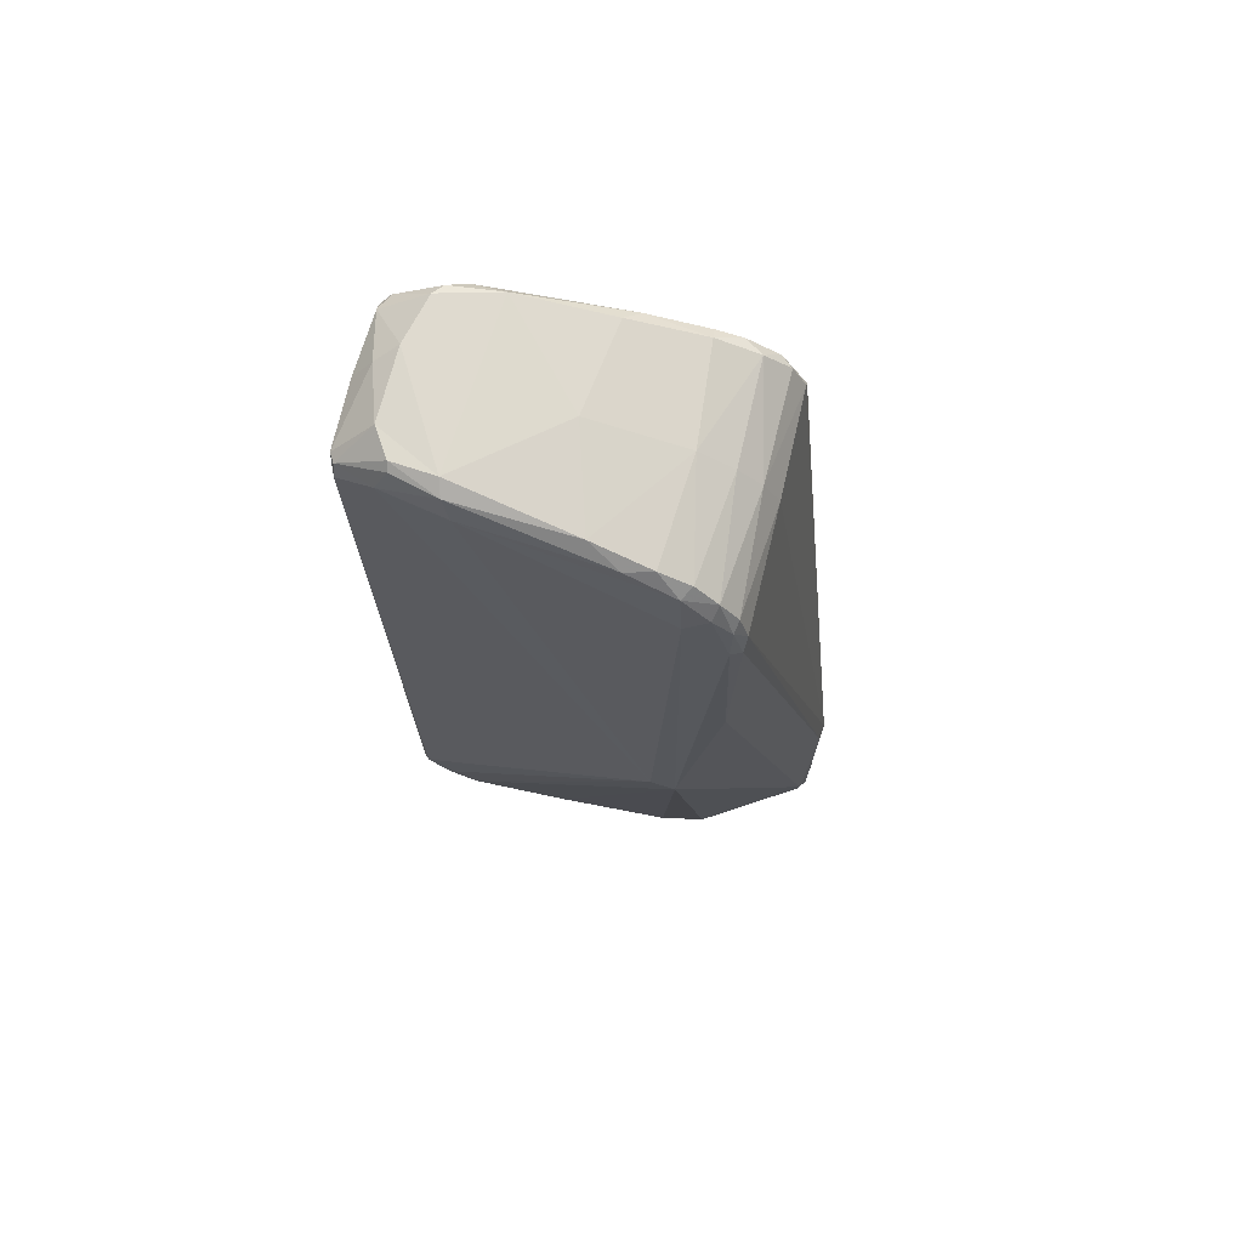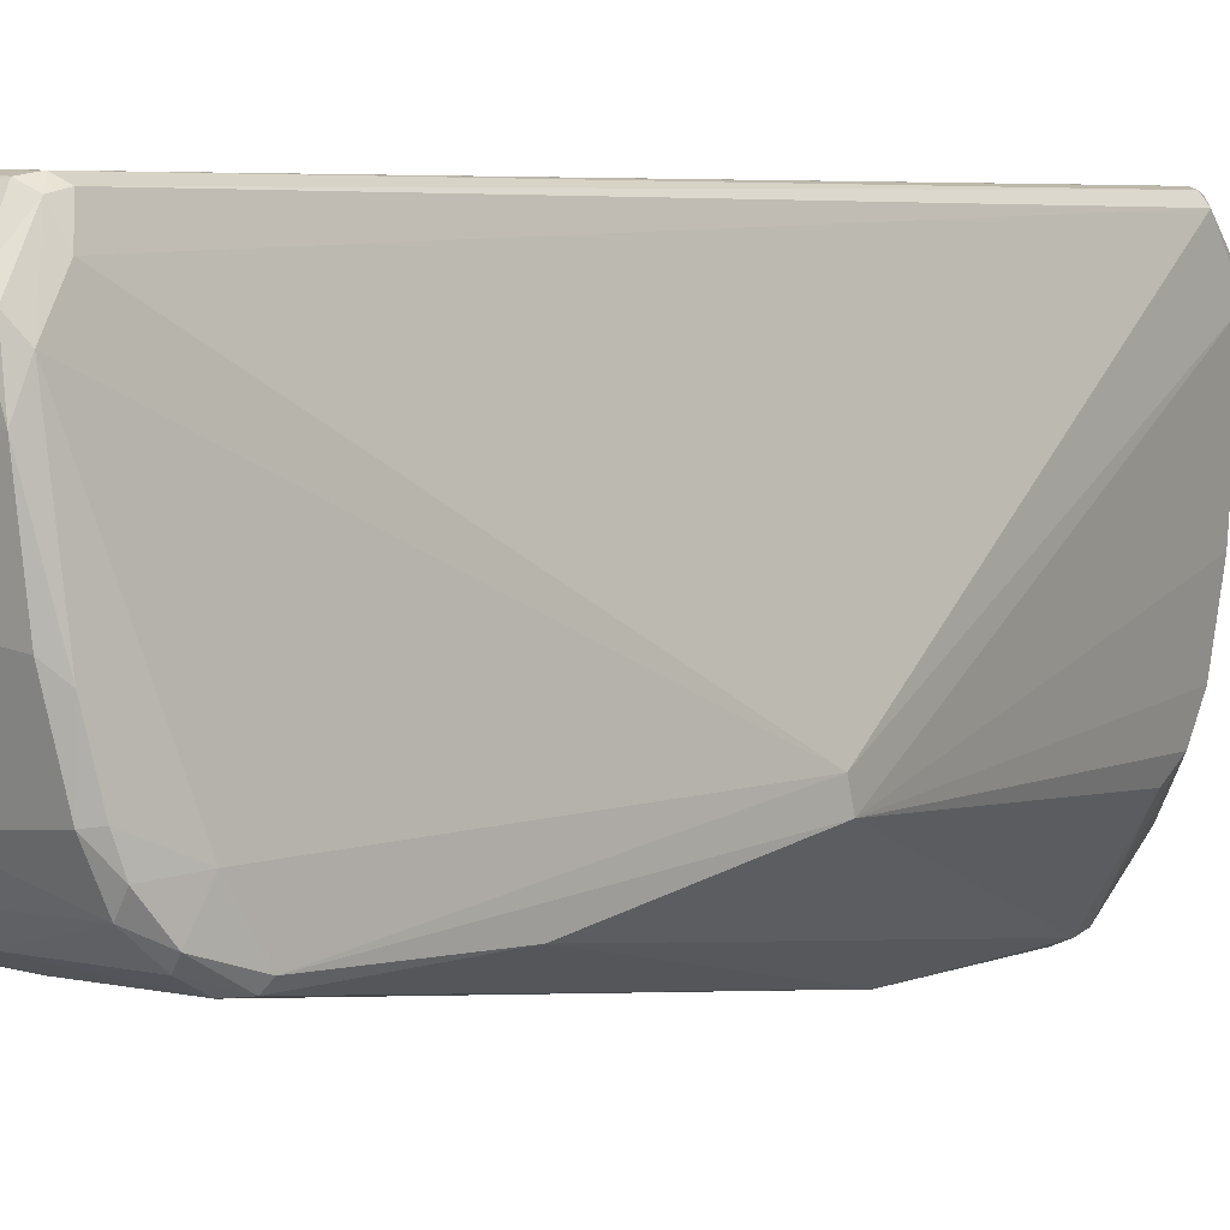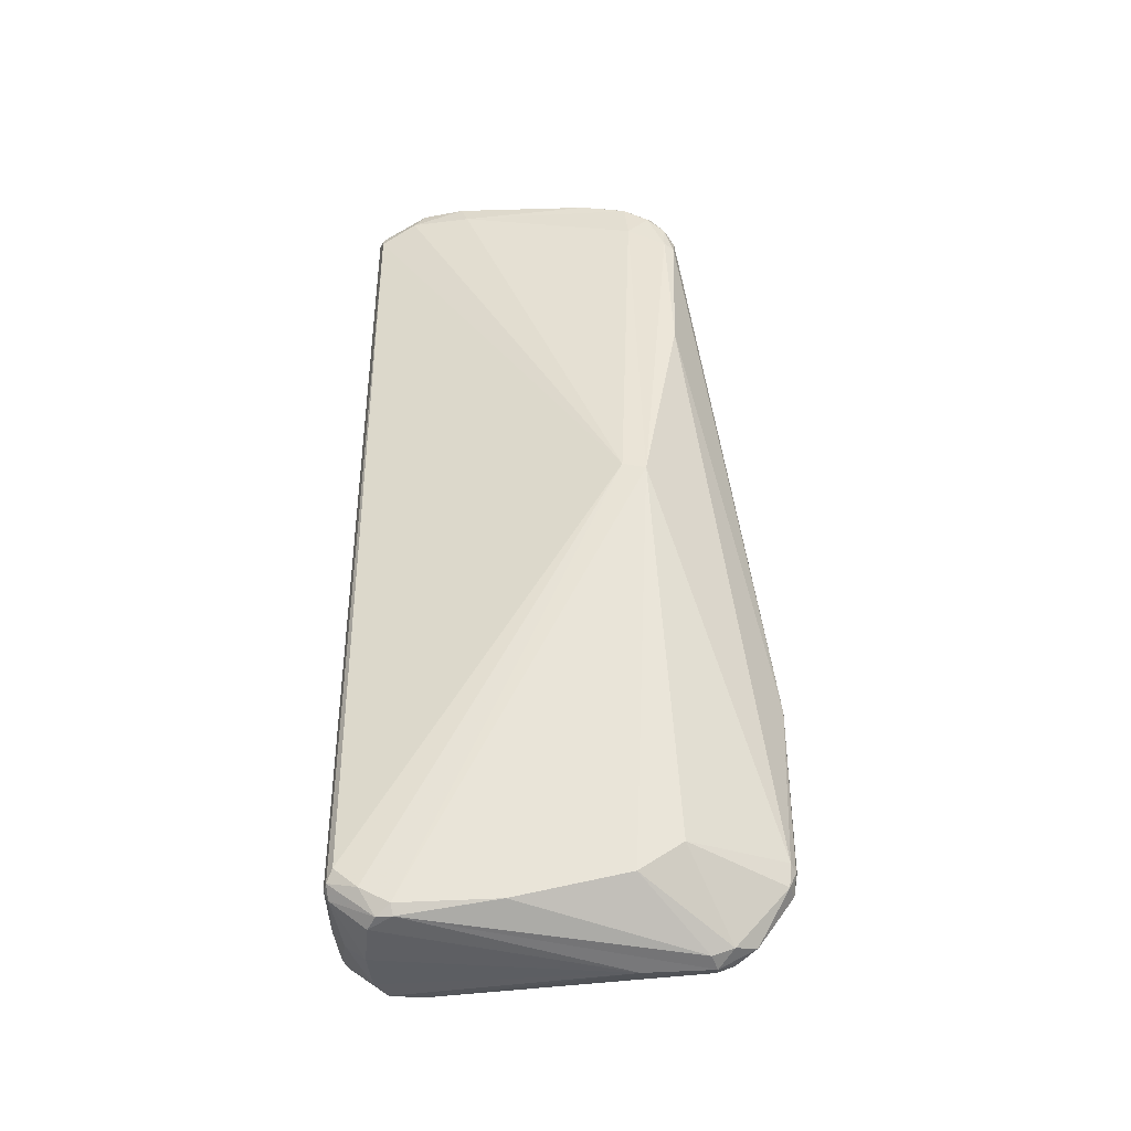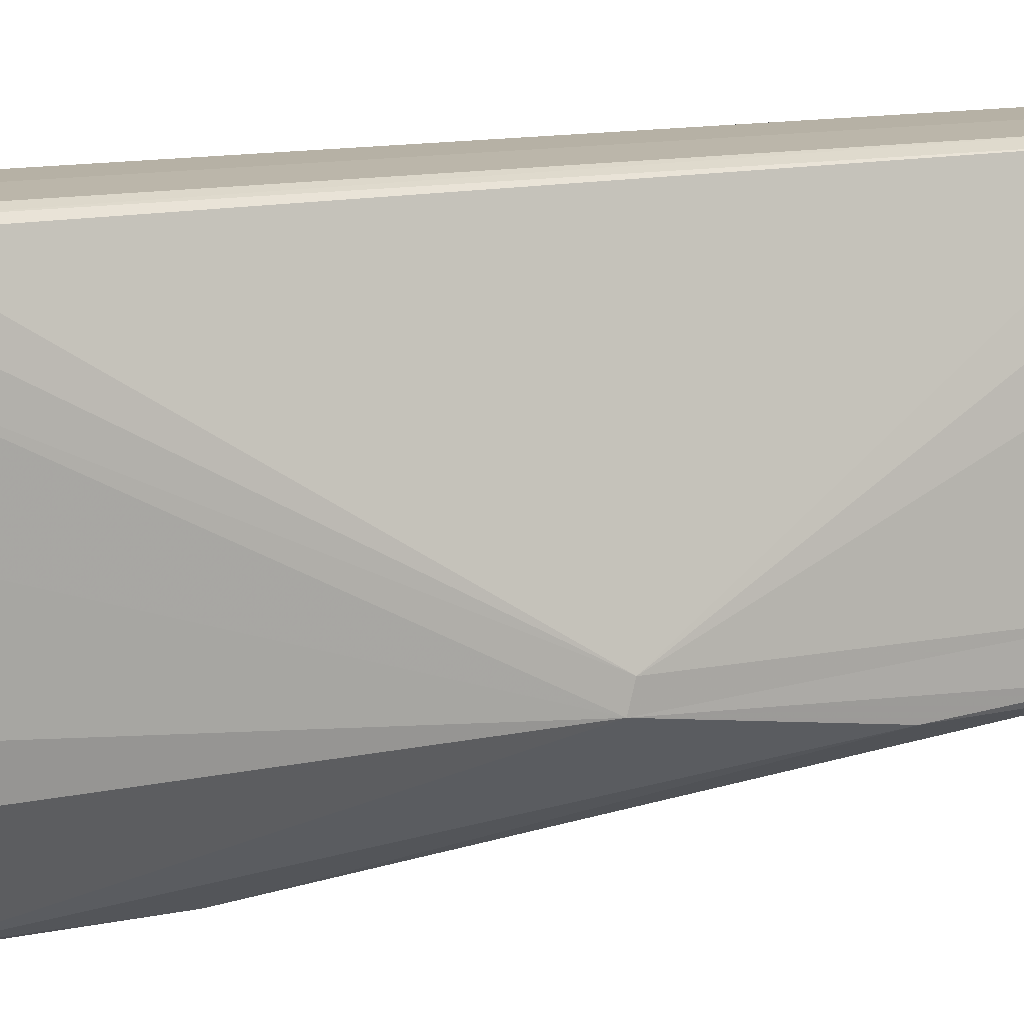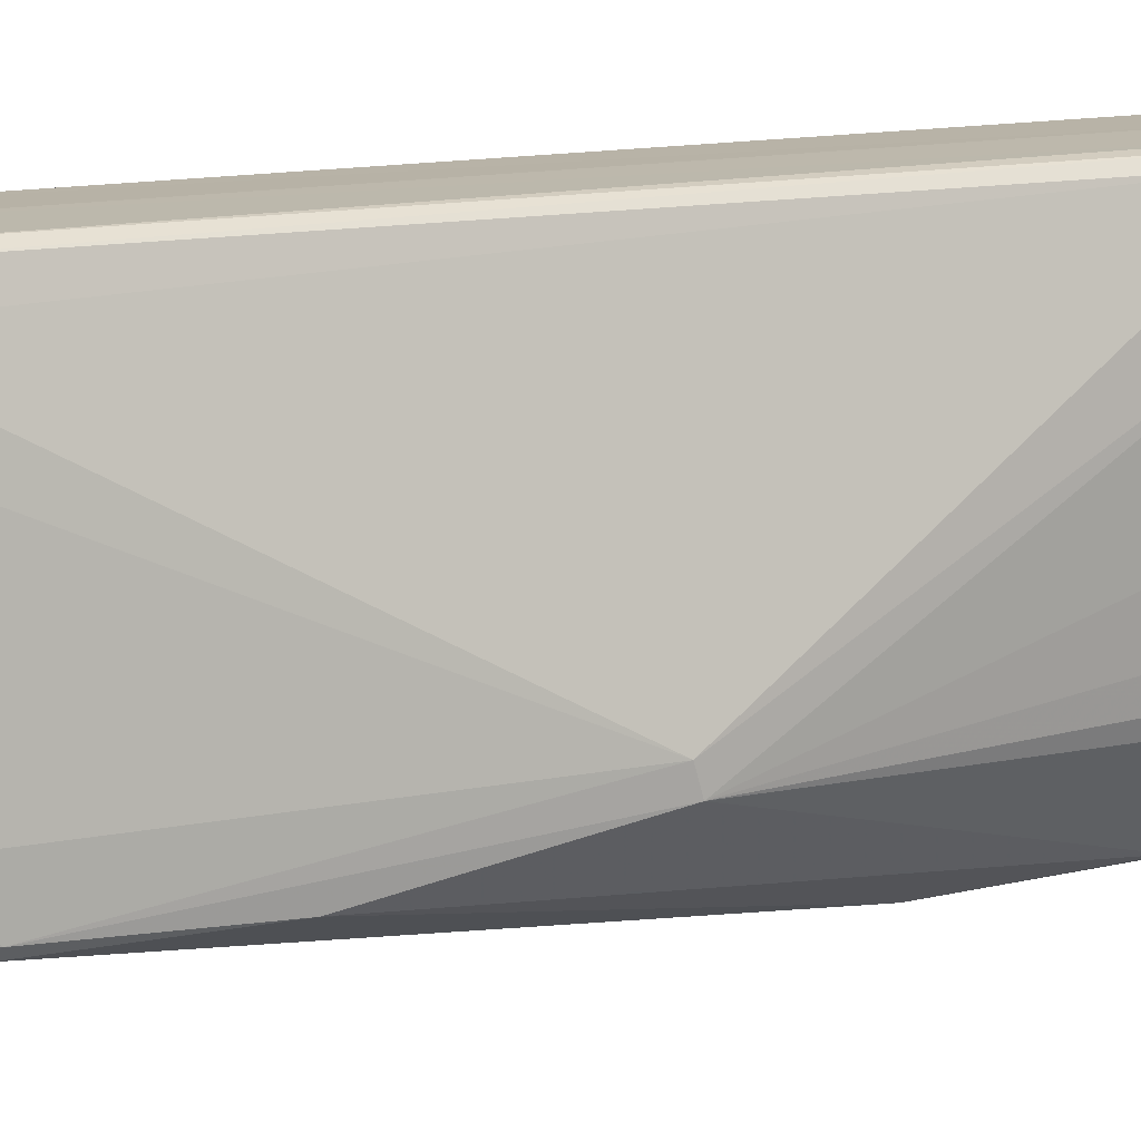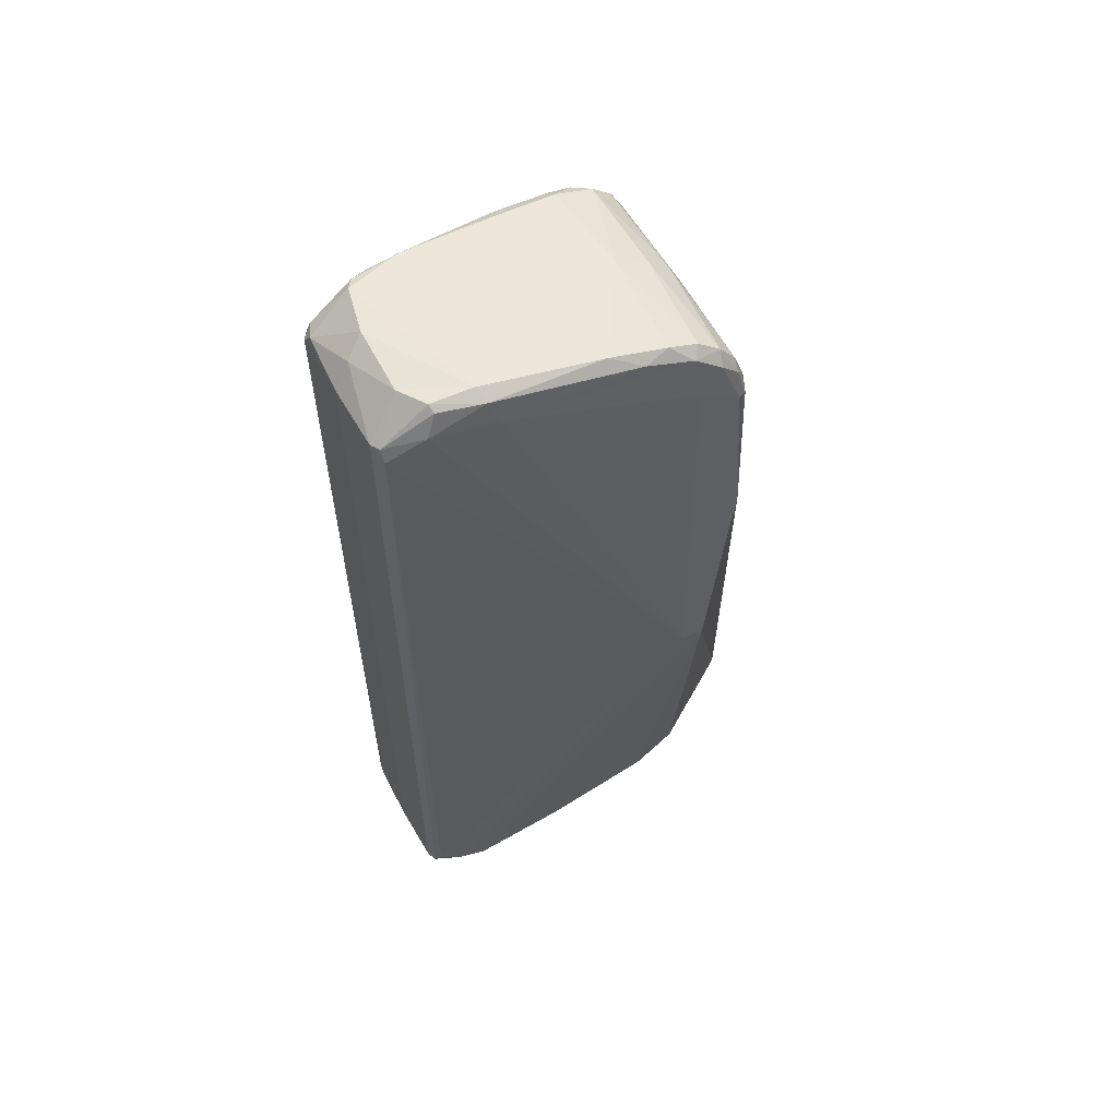
<metadata>
{"format":"obj","ext":"obj","renderer":"f3d","projection":"perspective","resolution":1024,"background":"white","views":[{"elev":71.7,"azim":104.0,"up":"+Y"},{"elev":5.2,"azim":-140.0,"up":"+Z"},{"elev":-39.8,"azim":93.1,"up":"+Y"},{"elev":13.0,"azim":64.0,"up":"+Z"},{"elev":13.6,"azim":-116.9,"up":"+Z"},{"elev":58.7,"azim":61.3,"up":"+Y"}]}
</metadata>
<code>
v 0.01673 0.09013 0.06443
v 0.01713 -0.08927 0.06361
v 0.03159 -0.0005585 0.006214
v -0.01705 -0.09552 0.02212
v -0.01751 -0.09791 0.05167
v -0.0316 -0.001986 0.001153
v -0.02598 0.07577 -0.005082
v -0.03164 -0.0005787 0.005973
v 0.01703 -0.0968 0.03032
v 0.03162 -0.001861 0.00118
v 0.01759 -0.09741 0.05198
v 0.01856 0.0946 0.05662
v -0.0168 -0.09191 0.006295
v -0.01681 -0.08753 -0.001206
v 0.01623 -0.09954 0.05158
v -4.108e-05 -0.104 0.005691
v -1.727e-05 -0.1037 -0.009199
v -0.003617 -0.1012 -0.01261
v -0.00343 -0.1026 -0.008964
v -0.02527 0.08207 0.005197
v -0.02801 0.04178 -0.006396
v -0.0001126 0.09281 0.06596
v -0.01257 0.09371 0.06517
v -0.01442 0.09128 0.06569
v -0.01725 -0.0907 0.06308
v -0.01547 -0.09071 0.06519
v -0.01677 0.09025 0.06433
v 0.01696 -0.0916 0.005563
v 0.01761 -0.09385 0.05845
v 0.01251 -0.1002 0.05689
v 0.01555 0.1002 0.05467
v 0.01927 0.09849 0.04494
v 0.01622 0.1003 0.04587
v 0.001917 -0.04552 -0.02566
v 0.02802 0.04204 -0.00635
v 0.00381 -0.08297 -0.02445
v 0.02067 0.09369 0.04331
v 0.02545 0.08118 0.003501
v -0.003637 -0.08359 -0.02461
v -0.01653 -0.08224 -0.005118
v -0.01402 -0.1001 0.05603
v -0.01601 -0.09963 0.0493
v -0.003215 -0.08777 -0.02388
v -0.01299 -0.0925 0.06571
v -0.0005056 -0.09295 0.06595
v 0.01354 0.09267 0.06569
v 0.01342 -0.09193 0.06573
v -0.01923 0.09726 0.05059
v 0.01656 -0.08513 -0.003873
v 0.003495 -0.1027 -0.008029
v 0.02387 0.0904 0.004368
v 0.02271 0.09374 0.01434
v 0.02603 0.0753 -0.005031
v 0.02482 0.07438 -0.007156
v -0.0015 -0.04587 -0.02592
v -0.0008338 0.08026 -0.007322
v 0.02296 0.0779 -0.007399
v -0.02276 0.08017 -0.00691
v 3.181e-05 -0.09945 -0.01716
v -0.01663 -0.09855 0.05473
v 0.003602 -0.1012 -0.01263
v -0.001617 0.09747 0.06231
v 0.01572 -0.09178 0.06491
v -0.01845 0.09202 0.05839
v -0.000627 -0.08797 -0.02496
v 0.003076 -0.08797 -0.02398
v 0.0198 0.09701 0.02091
v 0.009942 0.1 0.05834
v 0.01713 0.09907 0.05431
v -0.0003141 0.09462 0.007575
v -1.595e-05 0.0985 0.02708
v -0.0003373 0.08656 -0.004163
v 0.02231 0.08825 -0.001933
v 0.02238 0.08336 -0.005526
v -0.02132 0.09093 0.0009798
v -0.02273 0.08543 -0.00412
v -0.0245 0.08589 -0.001833
v 0.001843 -0.084 -0.02552
v -0.02465 0.07667 -0.006932
v 0.01314 -0.09406 0.06468
v -0.009324 -0.09998 0.05849
v -0.01907 0.0977 0.02463
v -0.004494 0.1004 0.05812
v -0.01462 0.1002 0.05573
v 0.0158 -0.09942 0.05497
v 0.02134 0.09433 0.008942
v -0.0001734 0.091 0.0005768
v 0.02148 0.09179 0.002684
v 0.02452 0.0817 -0.005051
v 0.02473 0.08574 -0.001232
v -0.02066 0.09467 0.009538
v 0.001191 -0.1003 0.05862
v 0.0004696 -0.09666 0.06308
v 0.0154 0.09291 0.06456
v -0.0008678 -0.08255 -0.02587
v -0.02356 0.09117 0.004608
v -0.01462 -0.09344 0.0645
v -0.02303 0.0929 0.009877
v -0.02182 0.09544 0.02176
v -0.01819 0.09952 0.04381
v -0.01605 0.09321 0.06362
v -0.01699 0.09936 0.05411
f 1 2 3
f 4 5 6
f 7 6 8
f 9 10 11
f 10 3 11
f 12 1 3
f 13 6 14
f 8 6 5
f 4 6 13
f 15 16 17
f 18 19 13
f 20 7 8
f 21 6 7
f 22 23 24
f 25 26 27
f 28 10 9
f 2 29 3
f 29 11 3
f 30 16 15
f 31 32 33
f 34 35 36
f 37 3 38
f 6 39 40
f 25 8 5
f 41 42 16
f 18 14 43
f 22 24 44
f 44 45 22
f 46 22 45
f 45 47 46
f 20 8 48
f 9 11 15
f 36 10 49
f 50 28 9
f 10 36 35
f 12 37 32
f 37 12 3
f 37 38 51
f 37 52 32
f 52 37 51
f 10 35 53
f 10 53 38
f 10 38 3
f 54 35 34
f 55 56 57
f 56 55 58
f 57 54 34
f 39 6 21
f 59 18 43
f 40 39 43
f 14 40 43
f 14 6 40
f 60 25 5
f 59 61 17
f 42 60 5
f 16 42 17
f 62 22 46
f 22 62 23
f 1 46 63
f 47 63 46
f 25 64 8
f 64 25 27
f 64 48 8
f 65 59 43
f 66 36 49
f 63 2 1
f 33 32 67
f 68 62 46
f 32 69 12
f 70 71 67
f 53 35 54
f 72 73 74
f 75 76 77
f 78 55 34
f 55 79 58
f 4 42 5
f 50 15 17
f 59 17 18
f 7 20 77
f 24 26 44
f 27 26 24
f 45 80 47
f 41 16 81
f 82 71 70
f 62 83 23
f 33 84 83
f 49 28 61
f 61 28 50
f 61 50 17
f 63 85 29
f 85 30 15
f 80 85 63
f 85 80 30
f 9 15 50
f 85 15 11
f 11 29 85
f 83 62 68
f 34 36 78
f 70 67 86
f 71 33 67
f 58 76 72
f 73 87 88
f 72 74 56
f 56 74 57
f 34 55 57
f 21 79 55
f 21 7 79
f 89 73 90
f 39 21 55
f 91 82 70
f 84 23 83
f 28 49 10
f 92 80 93
f 31 33 68
f 68 33 83
f 51 86 52
f 69 32 31
f 46 94 68
f 94 31 68
f 94 12 69
f 76 75 72
f 90 53 89
f 86 51 88
f 75 70 87
f 87 70 88
f 95 55 78
f 39 55 95
f 14 18 13
f 42 41 60
f 19 17 42
f 19 4 13
f 45 93 80
f 92 93 81
f 16 30 92
f 92 81 16
f 96 77 20
f 66 59 65
f 65 78 66
f 59 66 61
f 49 61 66
f 2 63 29
f 80 63 47
f 80 92 30
f 78 36 66
f 94 69 31
f 94 46 1
f 12 94 1
f 70 86 88
f 67 52 86
f 52 67 32
f 57 89 54
f 53 90 38
f 90 51 38
f 75 87 72
f 72 87 73
f 56 58 72
f 42 4 19
f 19 18 17
f 97 81 44
f 81 93 44
f 41 97 60
f 26 97 44
f 98 99 91
f 100 33 71
f 84 33 100
f 96 75 77
f 95 78 65
f 73 89 74
f 53 54 89
f 73 88 51
f 90 73 51
f 41 81 97
f 44 93 45
f 25 97 26
f 101 48 64
f 64 27 101
f 102 48 101
f 96 98 91
f 48 99 20
f 99 98 20
f 98 96 20
f 96 91 75
f 84 101 23
f 27 24 101
f 89 57 74
f 77 76 79
f 79 76 58
f 79 7 77
f 102 84 100
f 91 99 82
f 48 100 99
f 100 48 102
f 75 91 70
f 84 102 101
f 24 23 101
f 43 95 65
f 25 60 97
f 82 100 71
f 43 39 95
f 100 82 99

</code>
